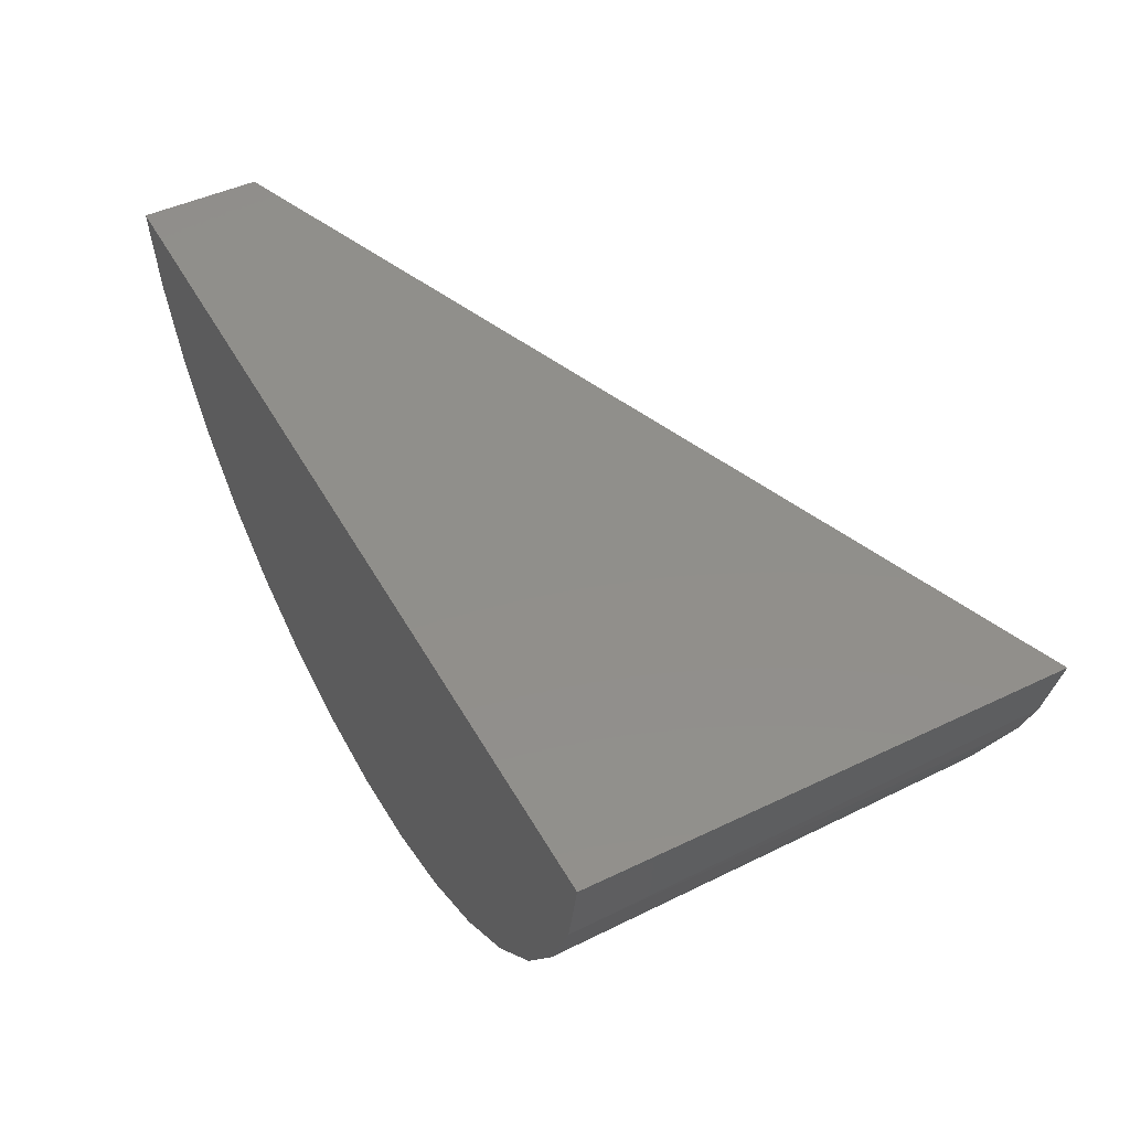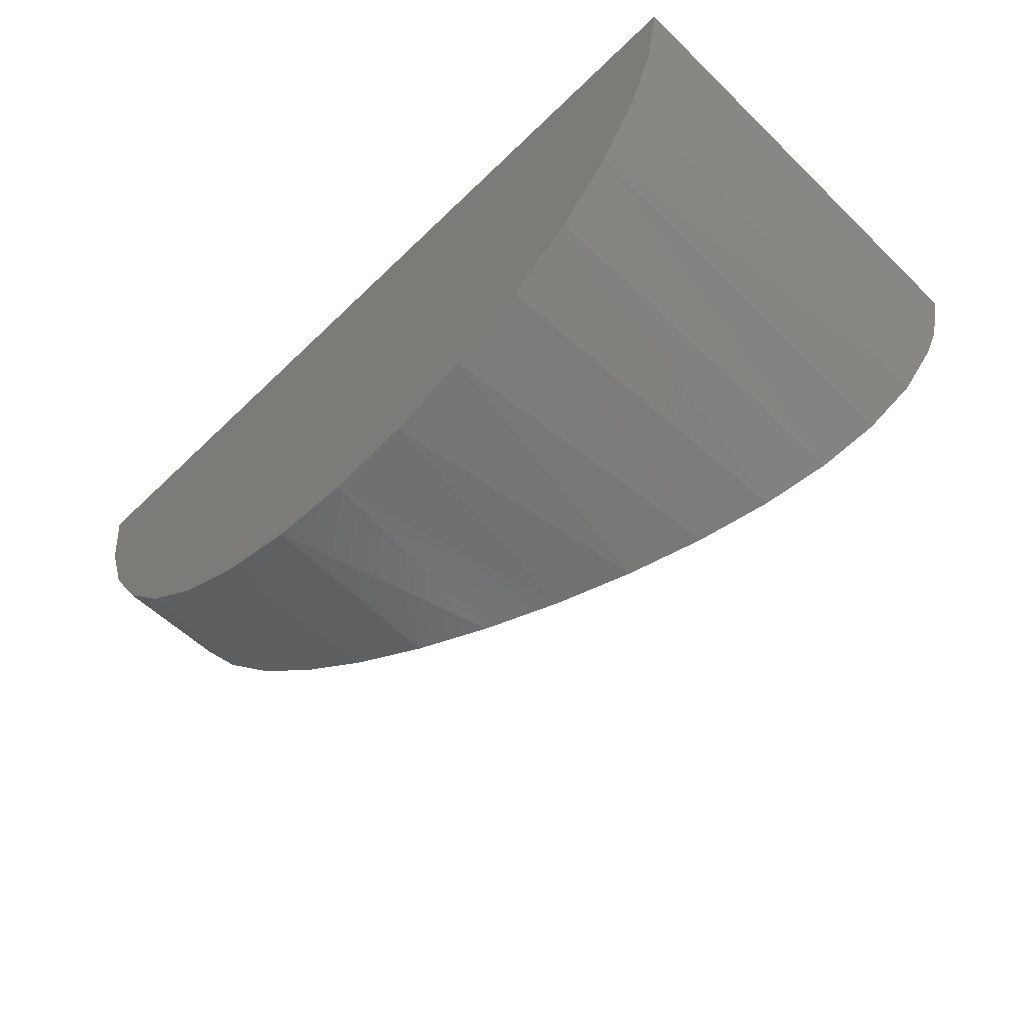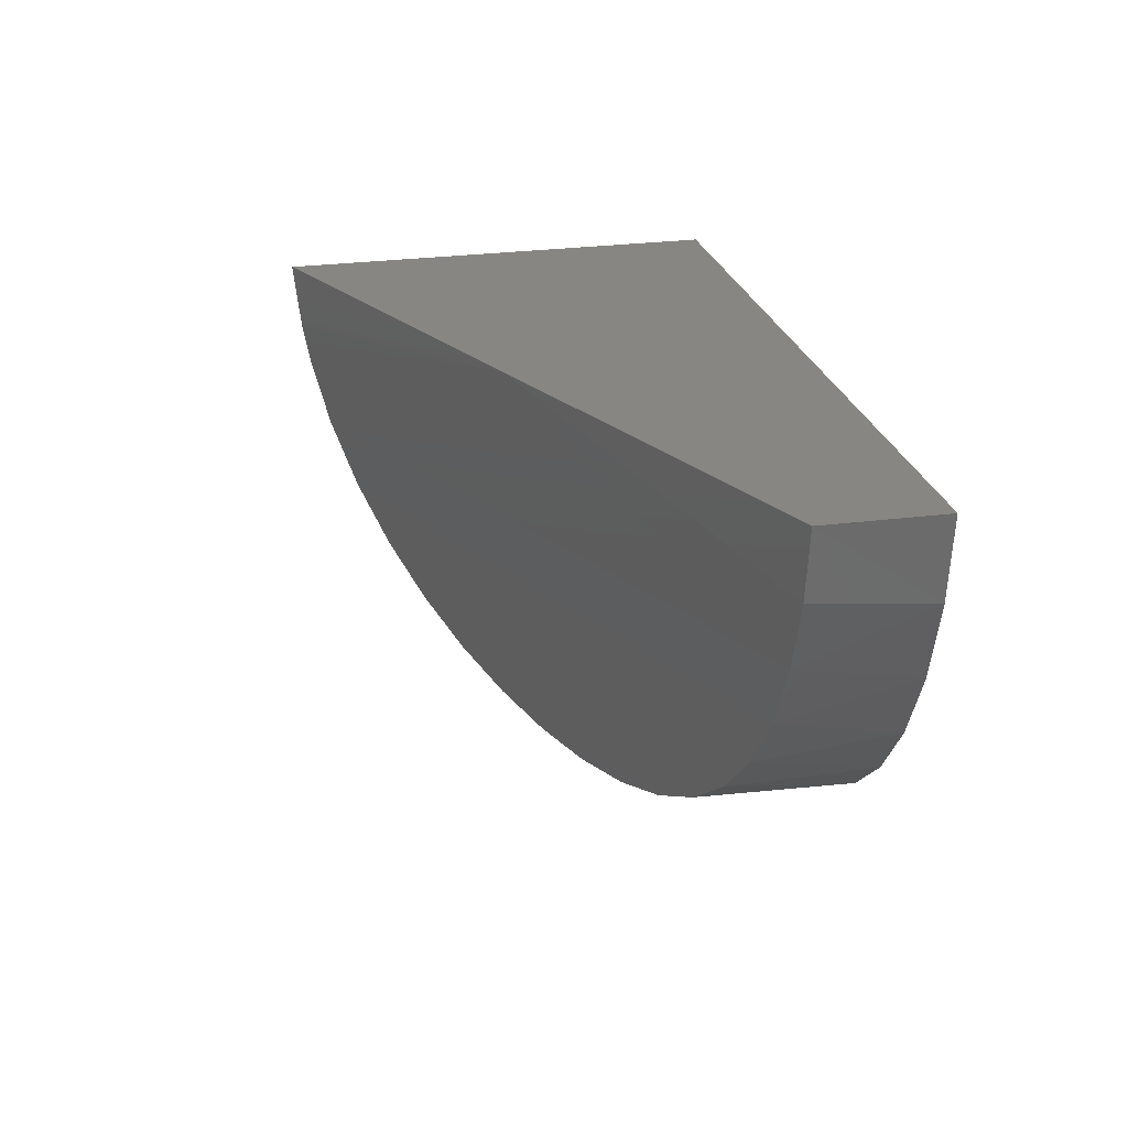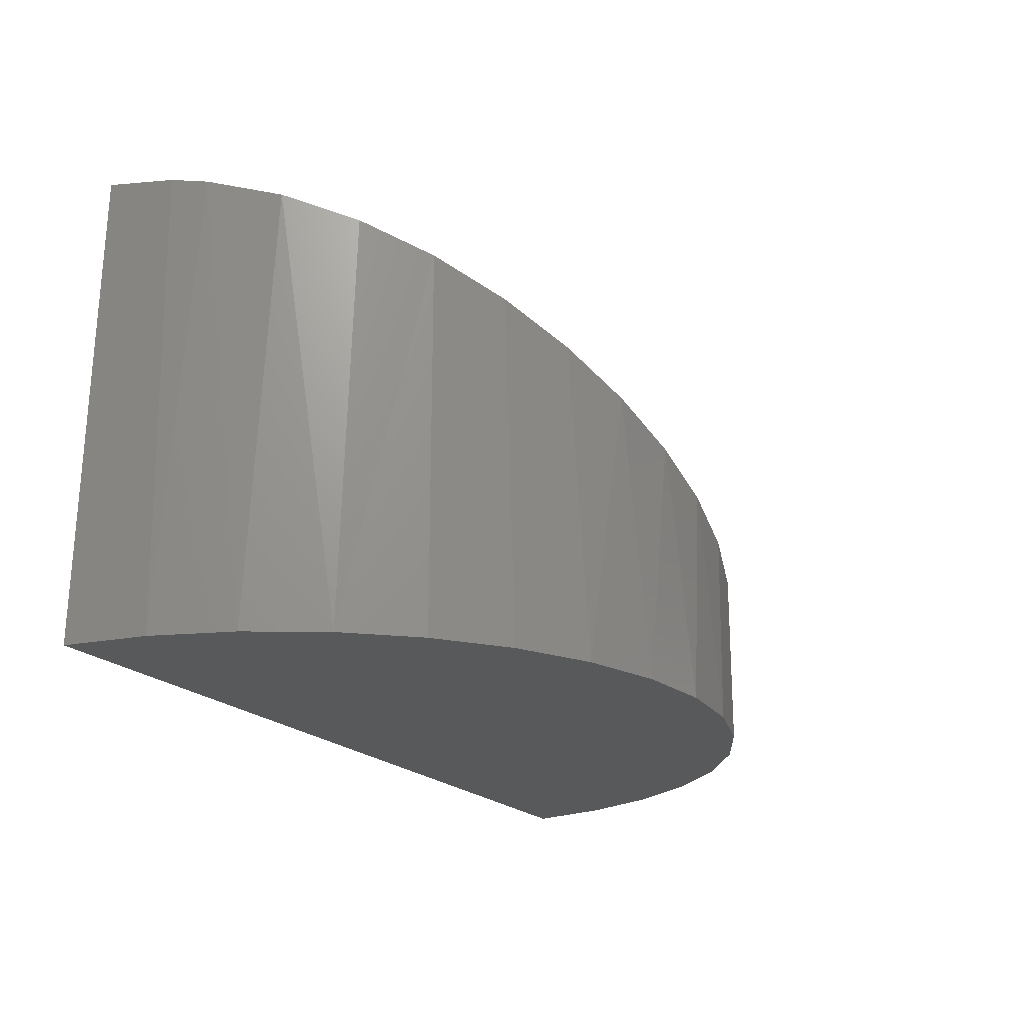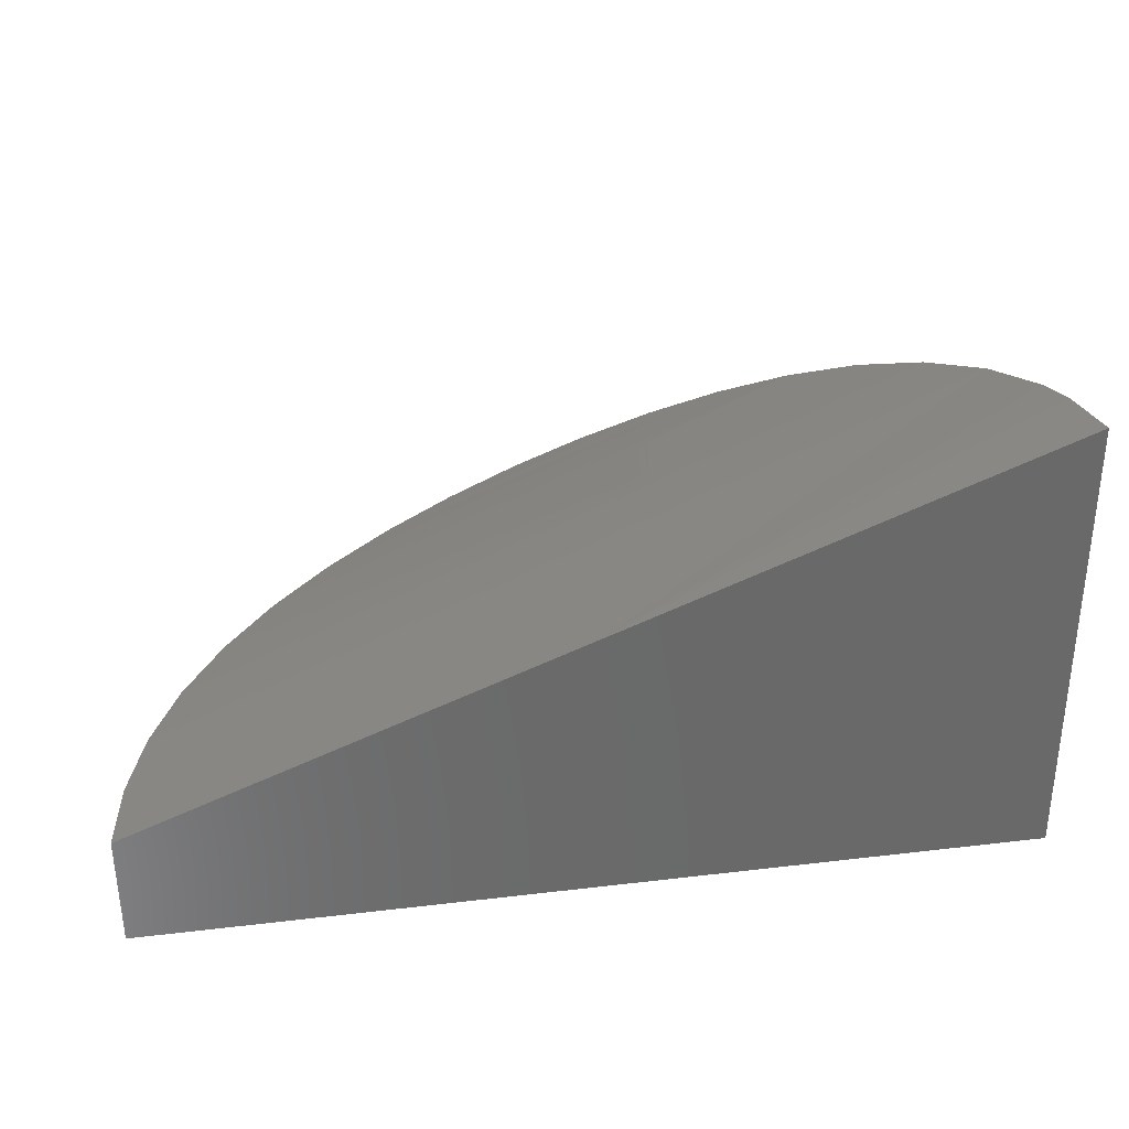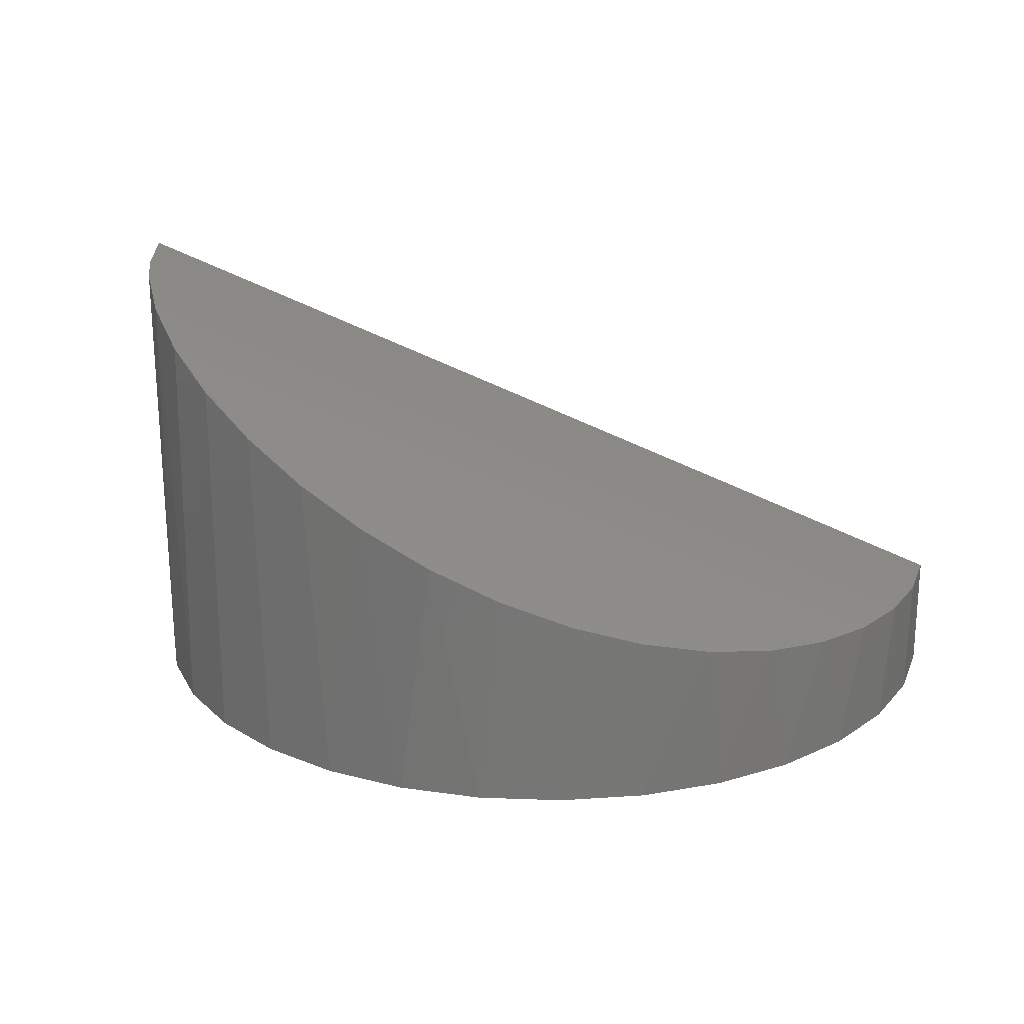
<metadata>
{"format":"stl","ext":"stl","renderer":"f3d","projection":"perspective","resolution":1024,"background":"white","views":[{"elev":49.6,"azim":-118.6,"up":"+Y"},{"elev":-57.0,"azim":-134.7,"up":"+Y"},{"elev":22.5,"azim":80.1,"up":"+Y"},{"elev":-20.3,"azim":-60.4,"up":"+Z"},{"elev":35.2,"azim":171.1,"up":"+Z"},{"elev":20.8,"azim":9.1,"up":"+Z"}]}
</metadata>
<code>
# stl→obj: 39 verts, 74 faces
v 0.1079 -0.2627 0.1064
v -0.02363 -0.2795 0.1551
v 0.02049 -0.2809 0.1366
v 0.06502 -0.2753 0.1202
v -0.1487 -0.2339 0.2177
v -0.215 -0.1721 0.2564
v -0.1844 -0.2057 0.2381
v 0.007632 -0.02396 0.1831
v -0.2726 -0.02666 0.2927
v -0.2655 -0.06818 0.2881
v -0.2588 -0.09073 0.2838
v -0.2405 -0.1328 0.2722
v 0.2671 -0.1081 0.07512
v 0.281 -0.06534 0.07395
v 0.2878 -0.02126 0.07346
v 0.2463 -0.1485 0.07736
v 0.2189 -0.1853 0.08117
v 0.1862 -0.2171 0.087
v 0.1488 -0.2431 0.09532
v -0.1095 -0.2558 0.1966
v -0.06762 -0.2711 0.1755
v 0.288 -0.01945 0
v 0.007401 -0.01945 -1.11e-16
v -0.2732 -0.01945 0
v 0.2794 -0.07146 0
v 0.2613 -0.121 0
v 0.2343 -0.1662 0
v 0.1993 -0.2056 0
v 0.1575 -0.2378 0
v 0.05988 -0.2763 0
v 0.007401 -0.2812 0
v -0.04508 -0.2763 0
v -0.09572 -0.2617 0
v -0.1427 -0.2378 0
v -0.2195 -0.1662 0
v -0.2465 -0.121 0
v 0.1105 -0.2617 0
v -0.1845 -0.2056 0
v -0.2646 -0.07146 0
f 1 2 3
f 1 3 4
f 5 6 7
f 8 9 10
f 8 10 11
f 8 11 12
f 8 12 13
f 8 13 14
f 8 14 15
f 13 12 16
f 16 12 6
f 16 6 17
f 17 6 5
f 17 5 18
f 18 5 19
f 19 5 20
f 19 20 1
f 1 20 21
f 1 21 2
f 22 23 15
f 24 9 8
f 24 8 15
f 24 15 23
f 25 13 26
f 26 13 16
f 26 16 27
f 27 16 17
f 27 17 28
f 17 18 28
f 29 28 18
f 18 19 29
f 30 3 31
f 31 3 2
f 31 2 32
f 32 2 21
f 32 21 33
f 21 20 33
f 34 33 20
f 20 5 34
f 35 12 36
f 22 15 25
f 25 15 14
f 25 14 13
f 29 19 37
f 37 19 1
f 37 1 30
f 30 1 4
f 30 4 3
f 34 5 38
f 38 5 7
f 38 7 35
f 35 7 6
f 35 6 12
f 9 24 10
f 10 24 39
f 10 39 11
f 11 39 36
f 11 36 12
f 23 39 24
f 30 32 37
f 31 32 30
f 32 33 37
f 37 33 34
f 37 34 29
f 29 34 38
f 29 38 28
f 28 38 35
f 28 35 27
f 27 35 36
f 27 36 26
f 26 36 39
f 26 39 25
f 25 39 23
f 25 23 22

</code>
